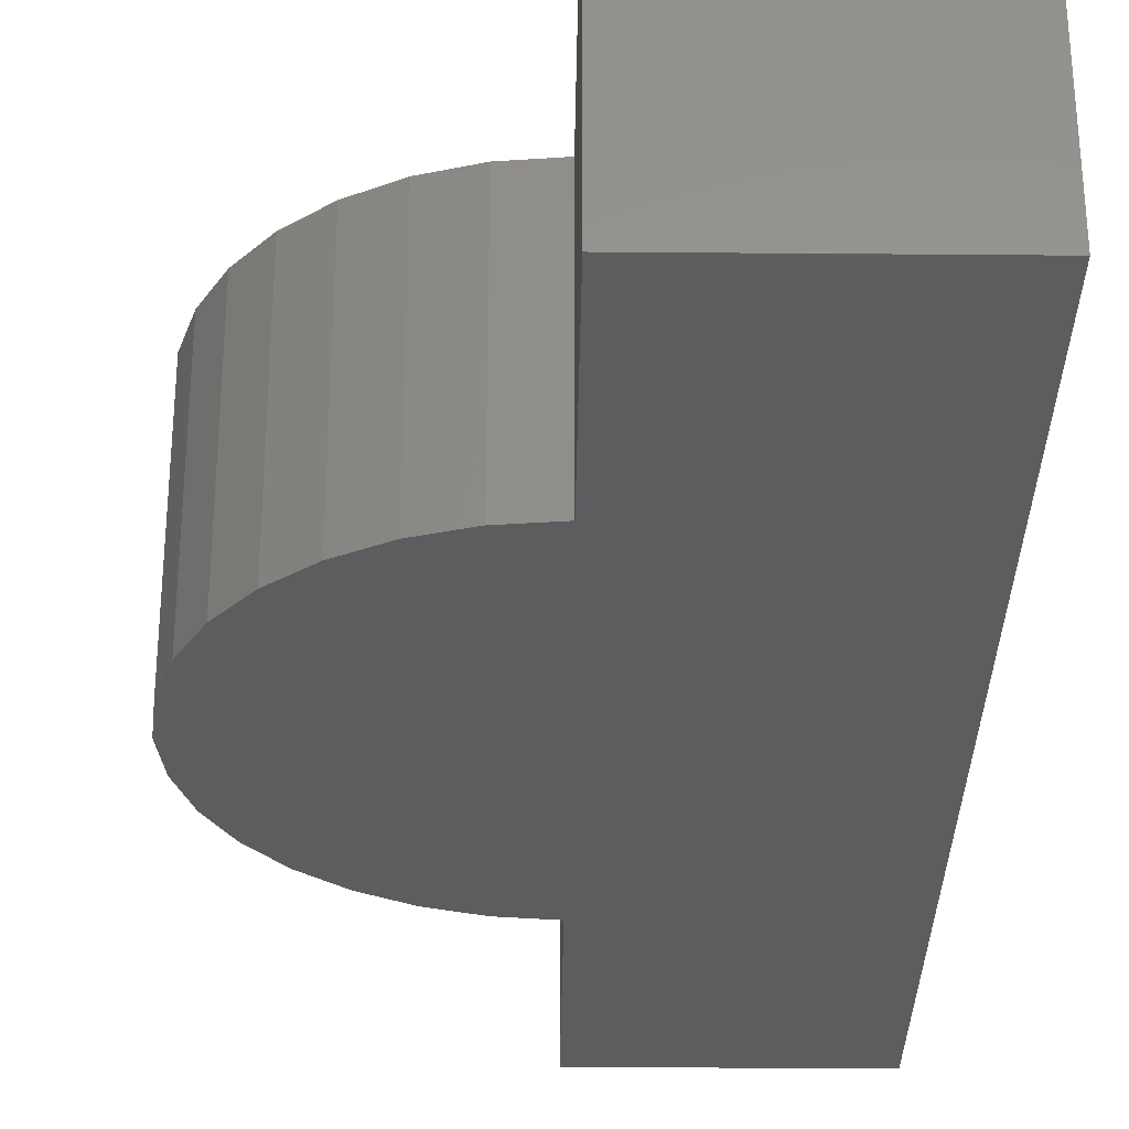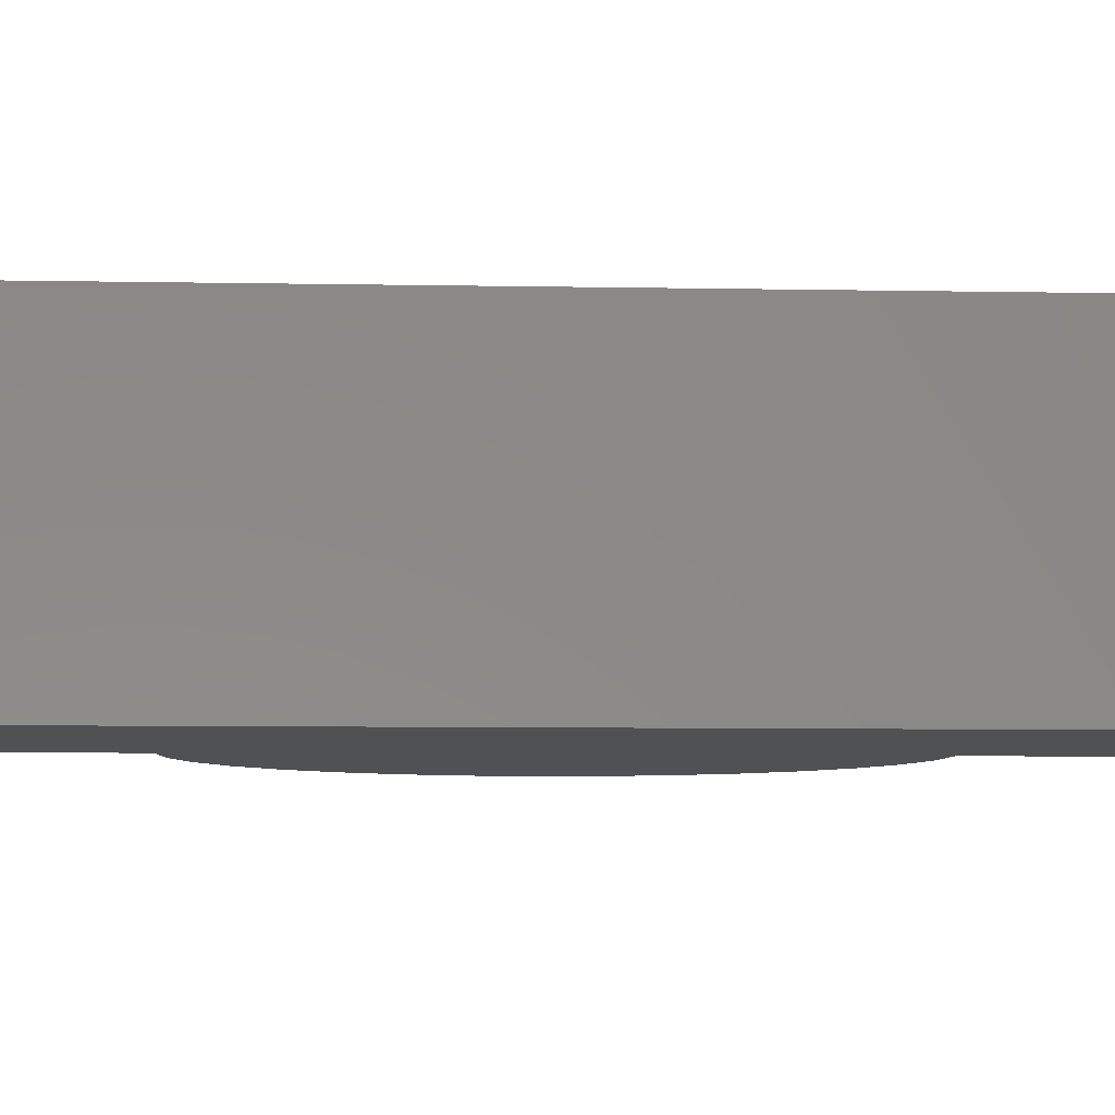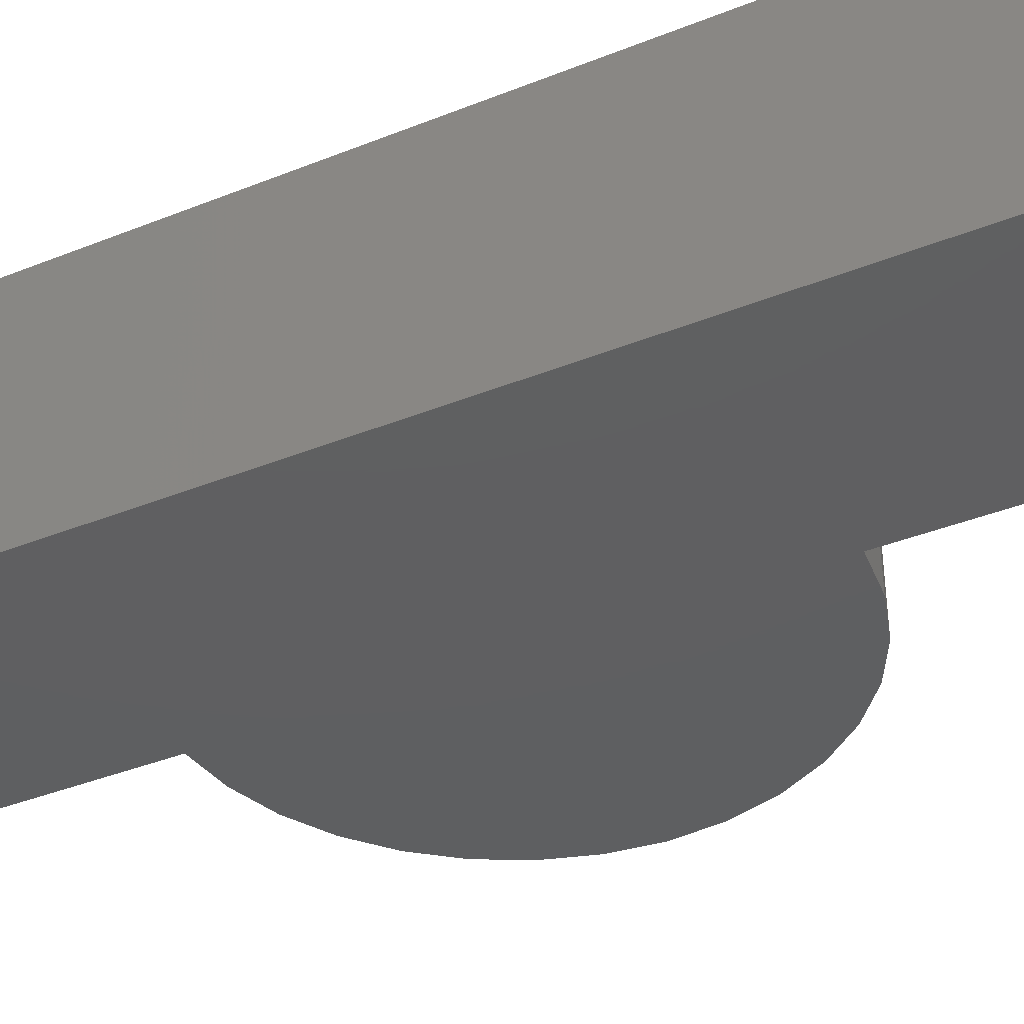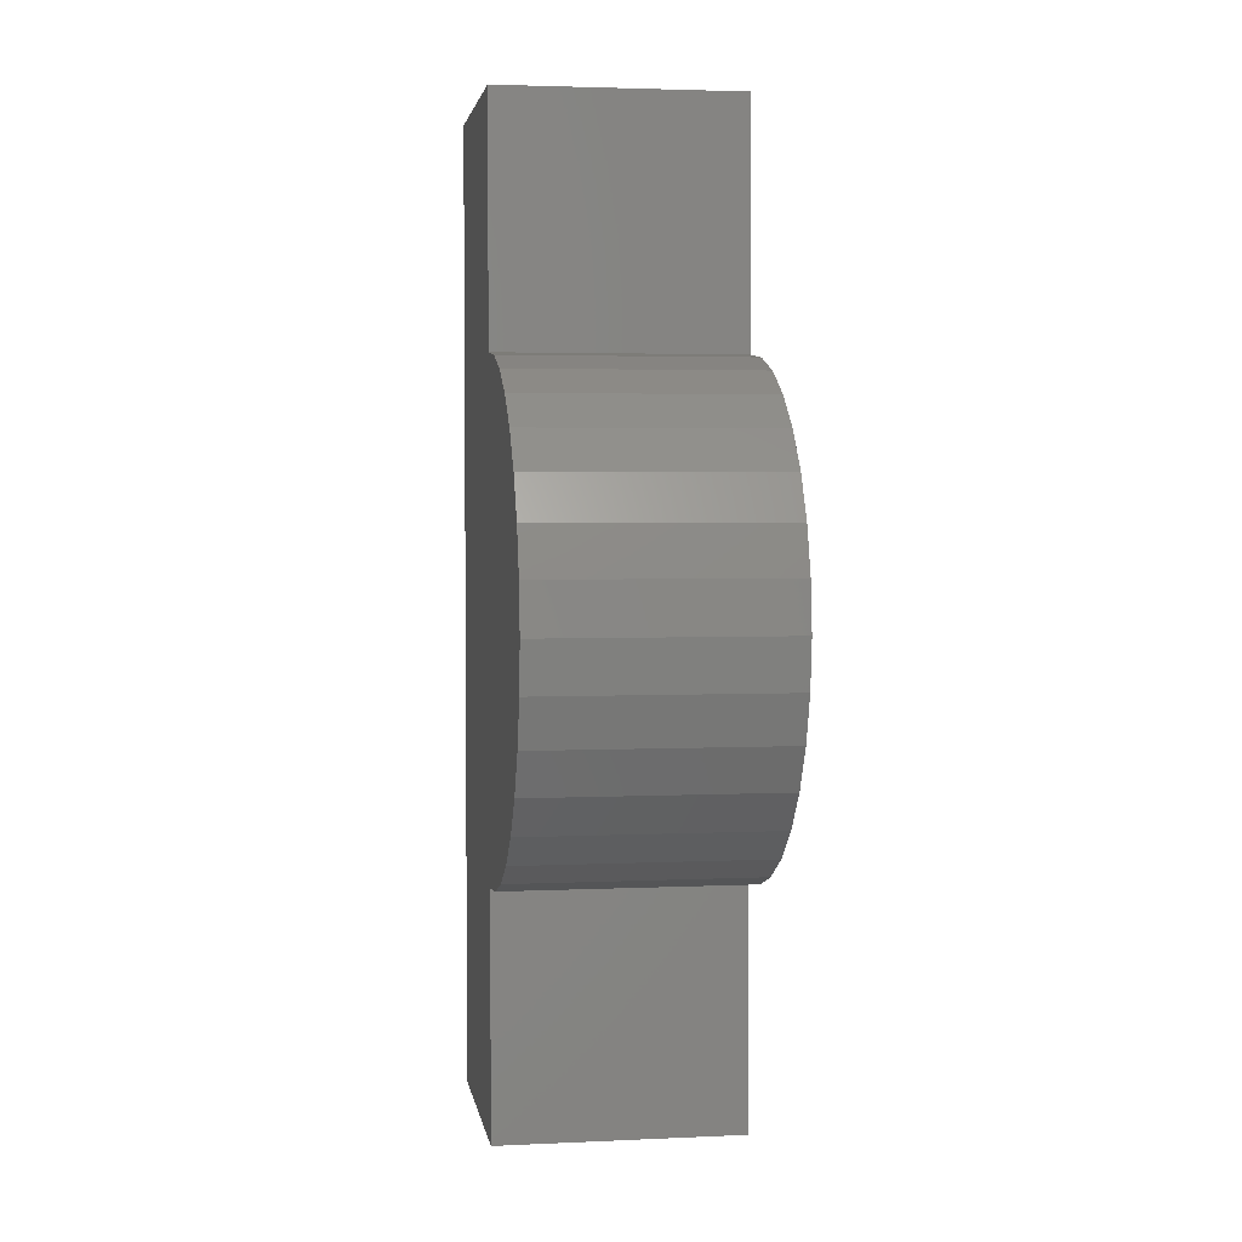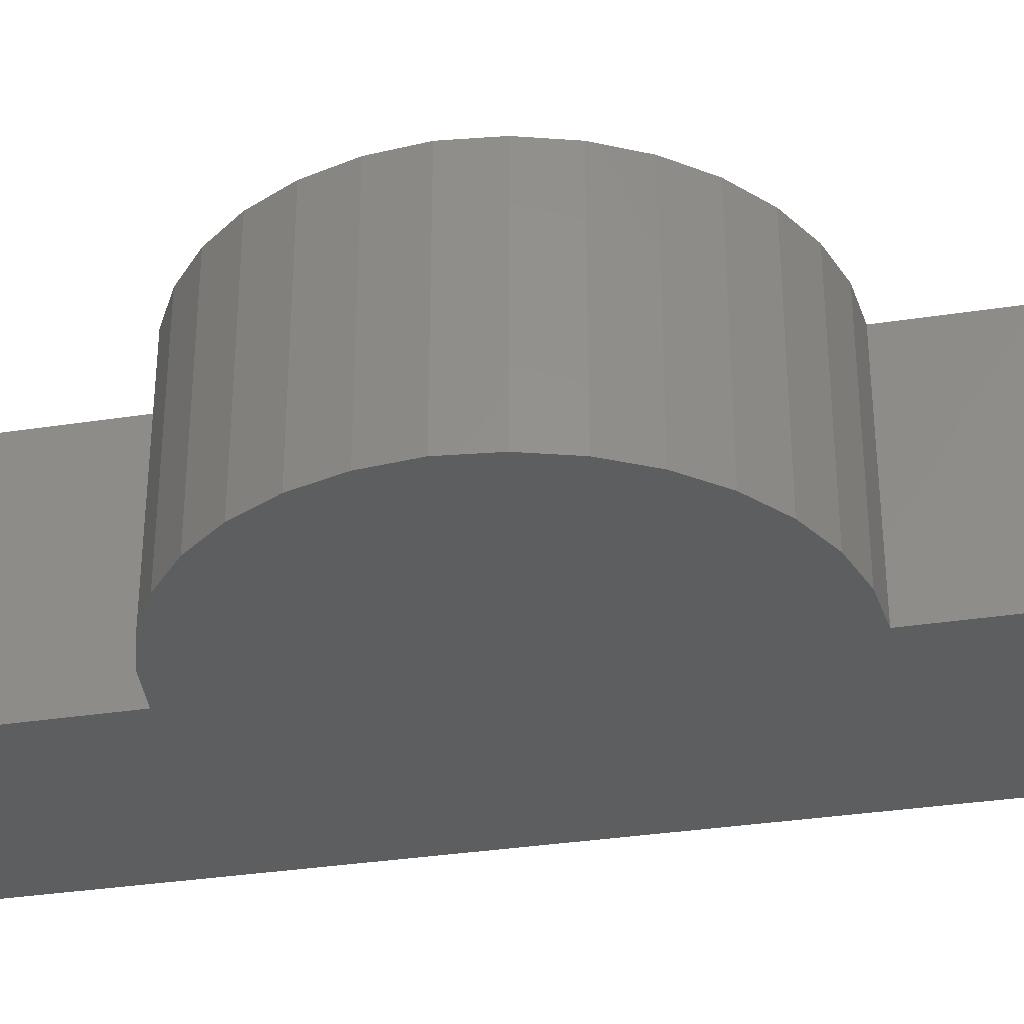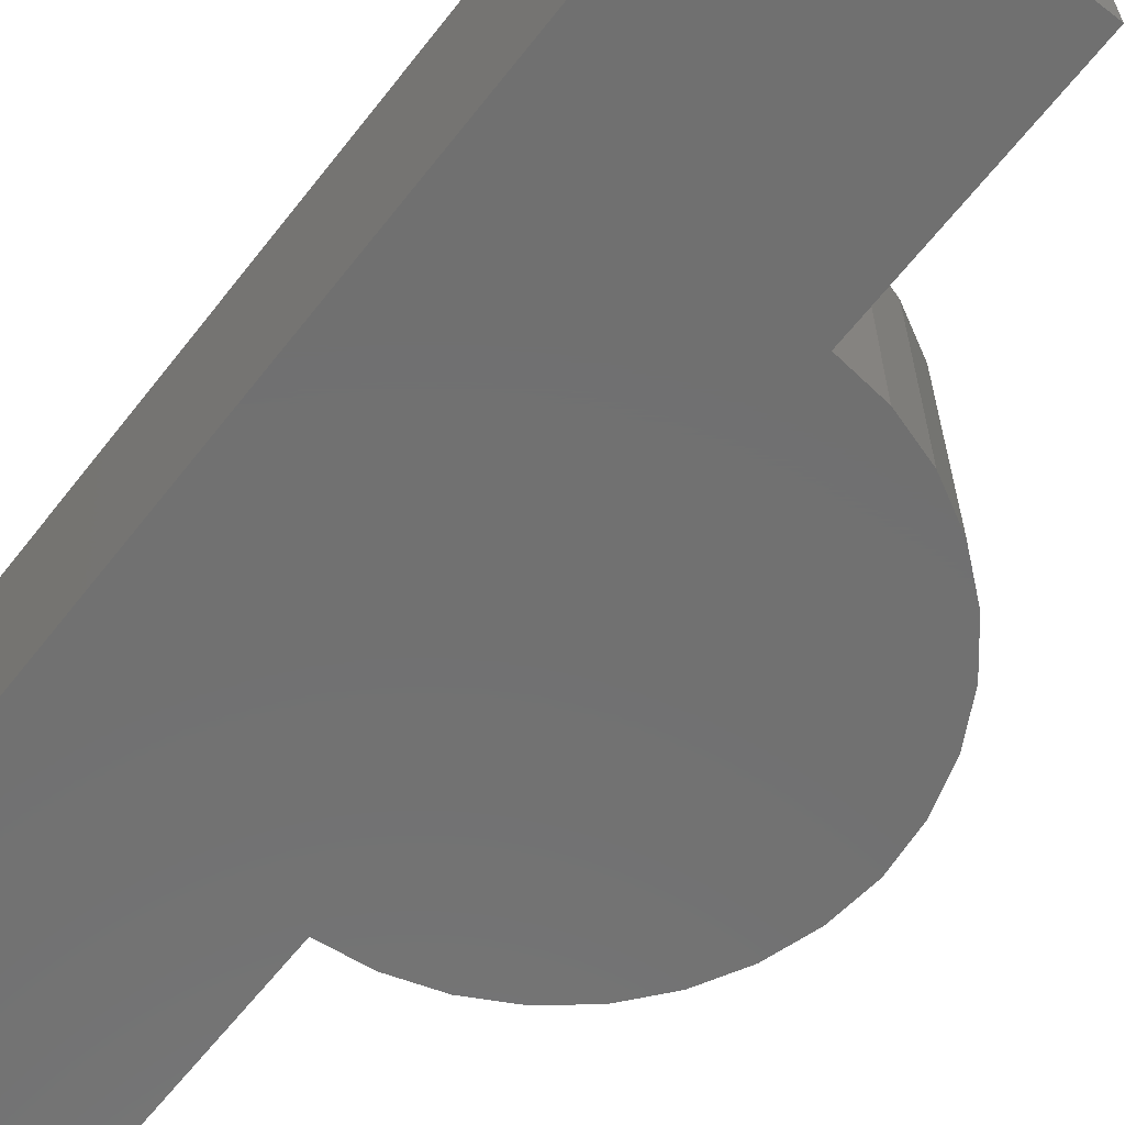
<metadata>
{"format":"stl","ext":"stl","renderer":"f3d","projection":"perspective","resolution":1024,"background":"white","views":[{"elev":-31.2,"azim":-0.7,"up":"+Y"},{"elev":-6.7,"azim":86.6,"up":"+Y"},{"elev":-38.6,"azim":116.8,"up":"+Y"},{"elev":3.2,"azim":-99.0,"up":"+Z"},{"elev":-34.1,"azim":-78.2,"up":"+Y"},{"elev":-62.6,"azim":142.0,"up":"+Y"}]}
</metadata>
<code>
# stl→obj: 42 verts, 80 faces
v -0.5153 3.897e-17 -0.3489
v -0.742 1.381e-17 0.07361
v -0.4447 4.682e-17 -0.3709
v -0.5805 3.174e-17 -0.3137
v -0.6377 2.539e-17 -0.2666
v -0.6847 2.017e-17 -0.2094
v -0.7199 1.626e-17 -0.1443
v -0.742 1.381e-17 -0.07361
v -0.75 0 0
v 4.592e-17 8.327e-17 0.75
v -4.592e-17 8.327e-17 -0.75
v -0.3711 4.207e-17 -0.75
v -0.3711 4.207e-17 -0.3789
v -0.3711 4.207e-17 0.3789
v -0.3711 4.207e-17 0.75
v -0.7199 1.626e-17 0.1443
v -0.6847 2.017e-17 0.2094
v -0.6377 2.539e-17 0.2666
v -0.5805 3.174e-17 0.3137
v -0.5153 3.897e-17 0.3489
v -0.4447 4.682e-17 0.3709
v -0.4447 -0.375 -0.3709
v -0.742 -0.375 0.07361
v -0.5153 -0.375 -0.3489
v -0.5805 -0.375 -0.3137
v -0.6377 -0.375 -0.2666
v -0.6847 -0.375 -0.2094
v -0.7199 -0.375 -0.1443
v -0.742 -0.375 -0.07361
v -0.75 -0.375 0
v 4.592e-17 -0.375 0.75
v -0.3711 -0.375 0.75
v -0.3711 -0.375 0.3789
v -0.3711 -0.375 -0.3789
v -0.3711 -0.375 -0.75
v -4.592e-17 -0.375 -0.75
v -0.4447 -0.375 0.3709
v -0.5153 -0.375 0.3489
v -0.5805 -0.375 0.3137
v -0.6377 -0.375 0.2666
v -0.6847 -0.375 0.2094
v -0.7199 -0.375 0.1443
f 1 2 3
f 4 2 1
f 5 2 4
f 6 2 5
f 7 2 6
f 8 2 7
f 2 8 9
f 10 11 12
f 10 12 13
f 10 13 14
f 10 14 15
f 13 3 2
f 13 2 16
f 13 16 17
f 13 17 18
f 13 18 19
f 13 19 20
f 13 20 21
f 13 21 14
f 22 23 24
f 24 23 25
f 25 23 26
f 26 23 27
f 27 23 28
f 28 23 29
f 30 29 23
f 31 32 33
f 31 33 34
f 31 34 35
f 31 35 36
f 34 33 37
f 34 37 38
f 34 38 39
f 34 39 40
f 34 40 41
f 34 41 42
f 34 42 23
f 34 23 22
f 36 11 31
f 31 11 10
f 9 30 2
f 2 30 23
f 2 23 16
f 16 23 42
f 16 42 17
f 17 42 41
f 17 41 18
f 18 41 40
f 18 40 19
f 19 40 39
f 19 39 20
f 20 39 38
f 20 38 21
f 21 38 37
f 21 37 14
f 14 37 33
f 30 9 29
f 29 9 8
f 29 8 28
f 28 8 7
f 28 7 27
f 27 7 6
f 27 6 26
f 26 6 5
f 26 5 25
f 25 5 4
f 25 4 24
f 24 4 1
f 24 1 22
f 22 1 3
f 22 3 34
f 34 3 13
f 13 12 34
f 34 12 35
f 11 36 12
f 12 36 35
f 15 14 32
f 32 14 33
f 10 15 31
f 31 15 32

</code>
